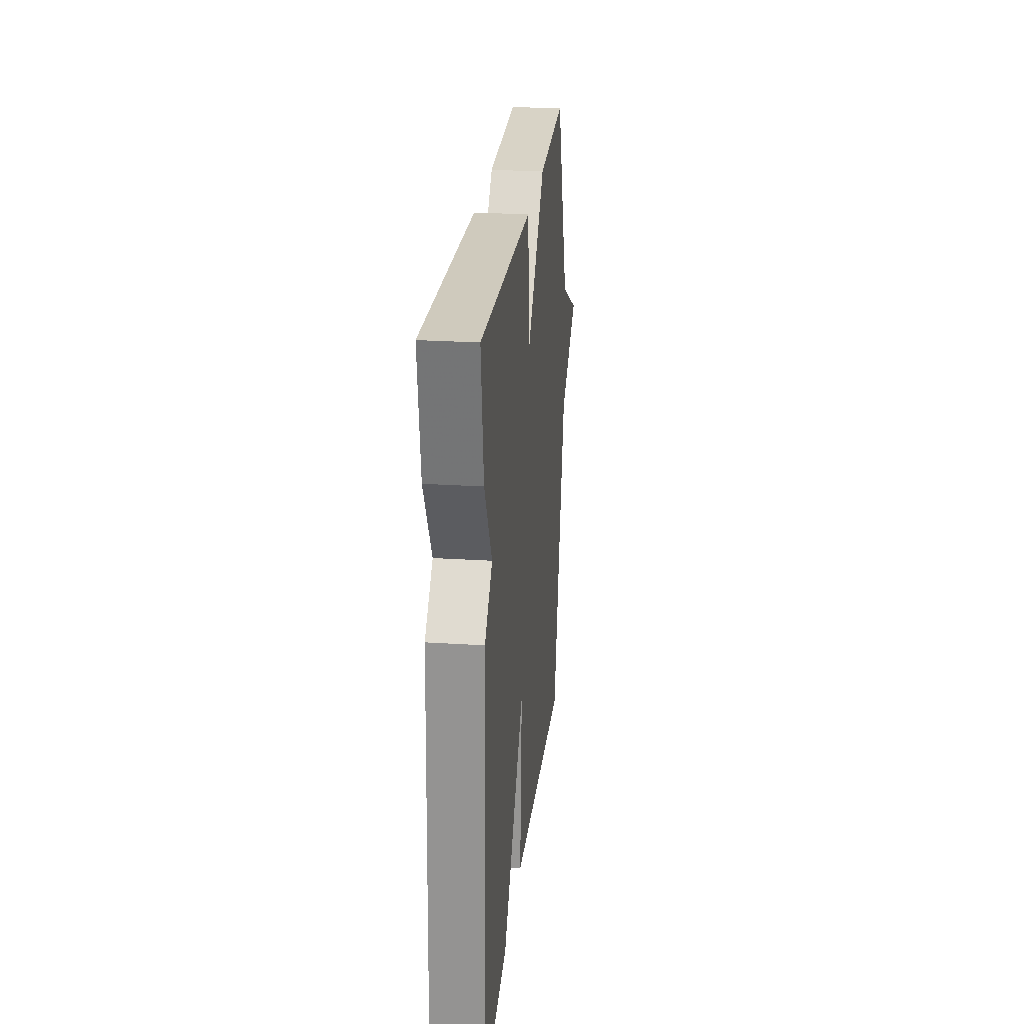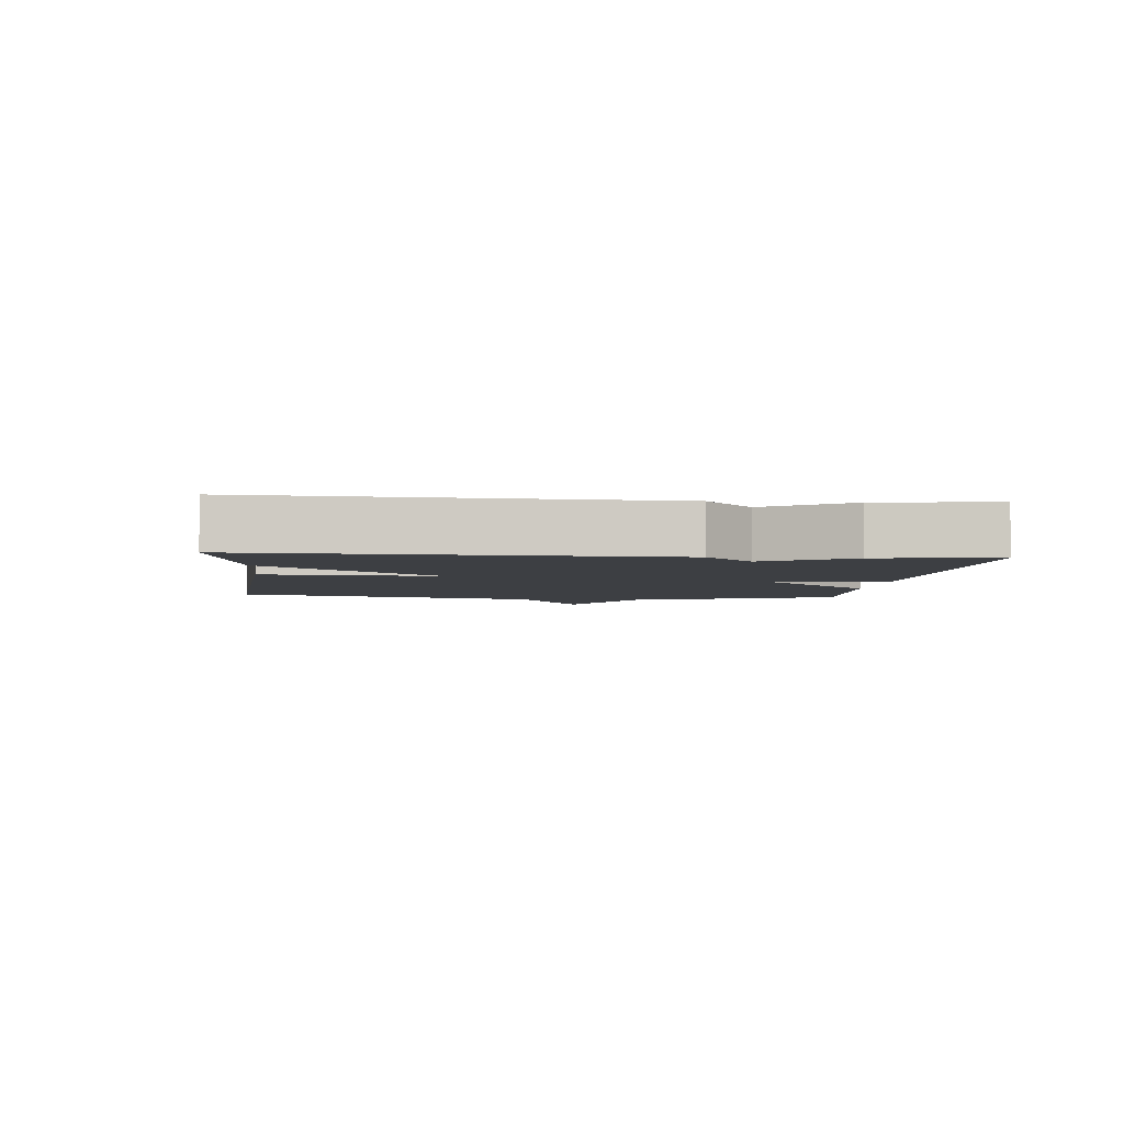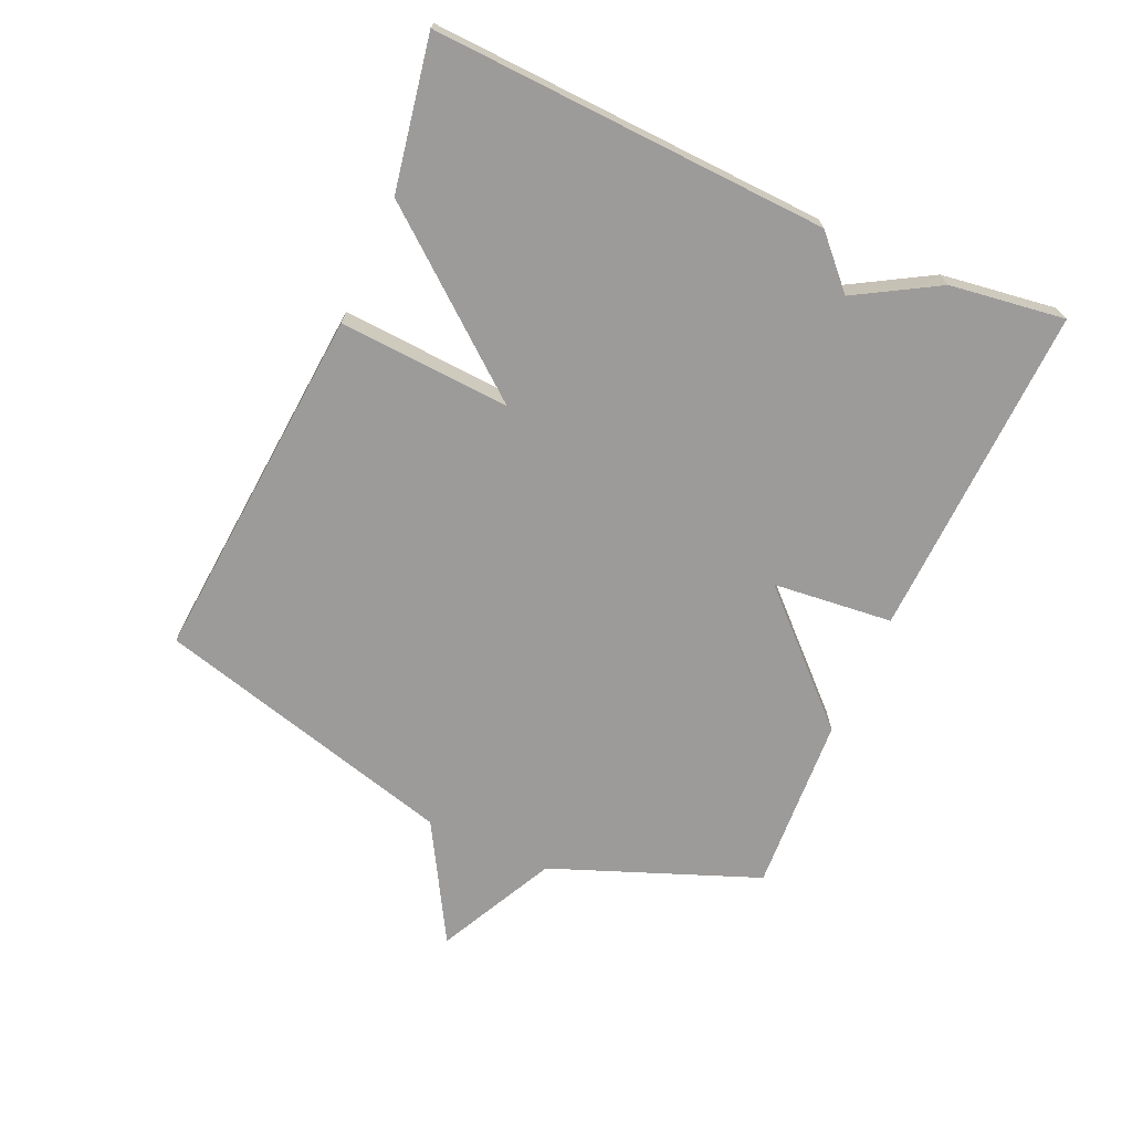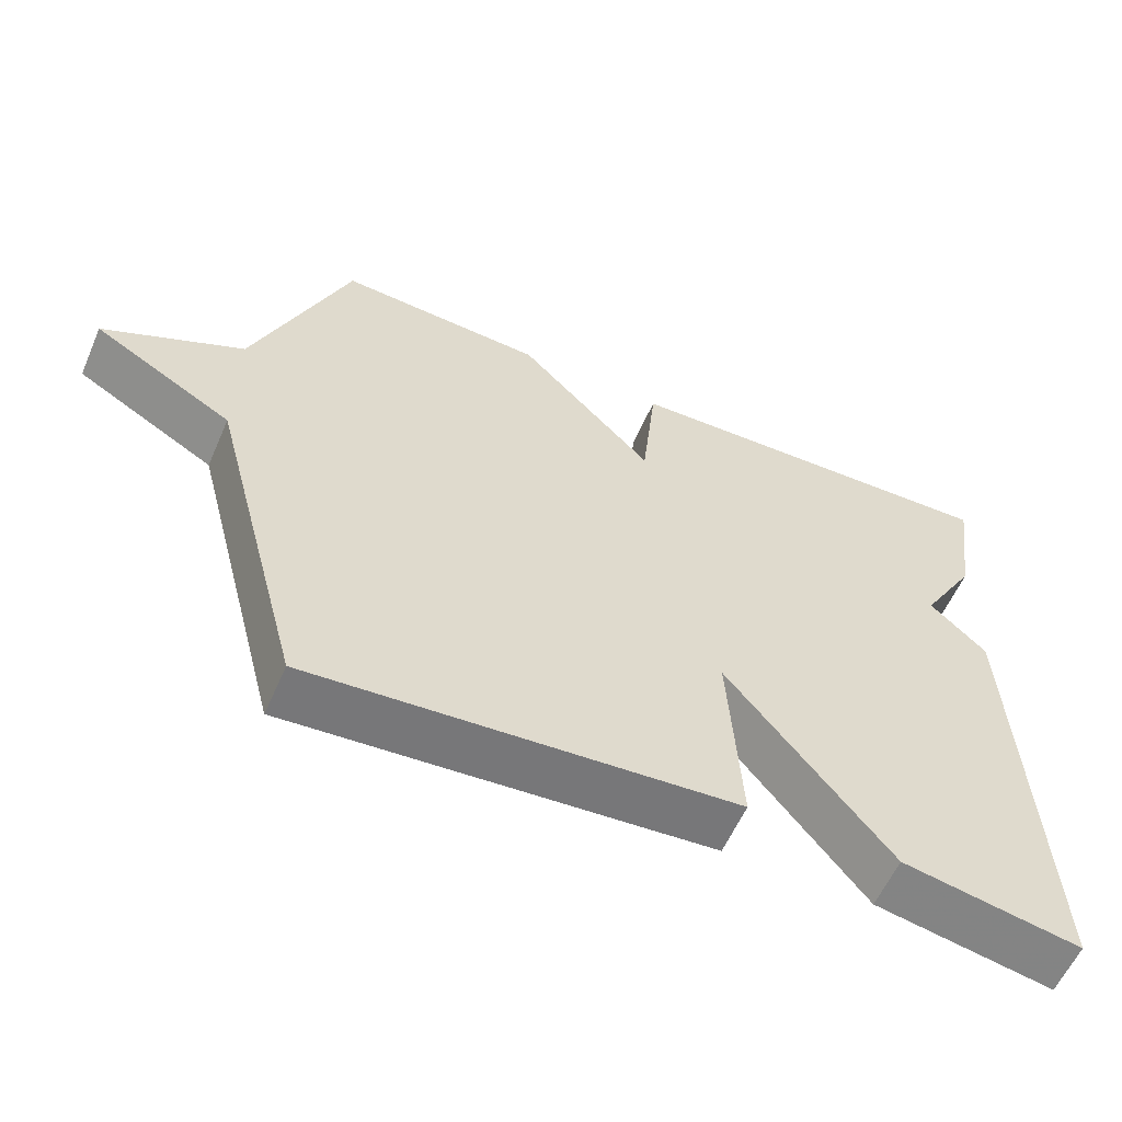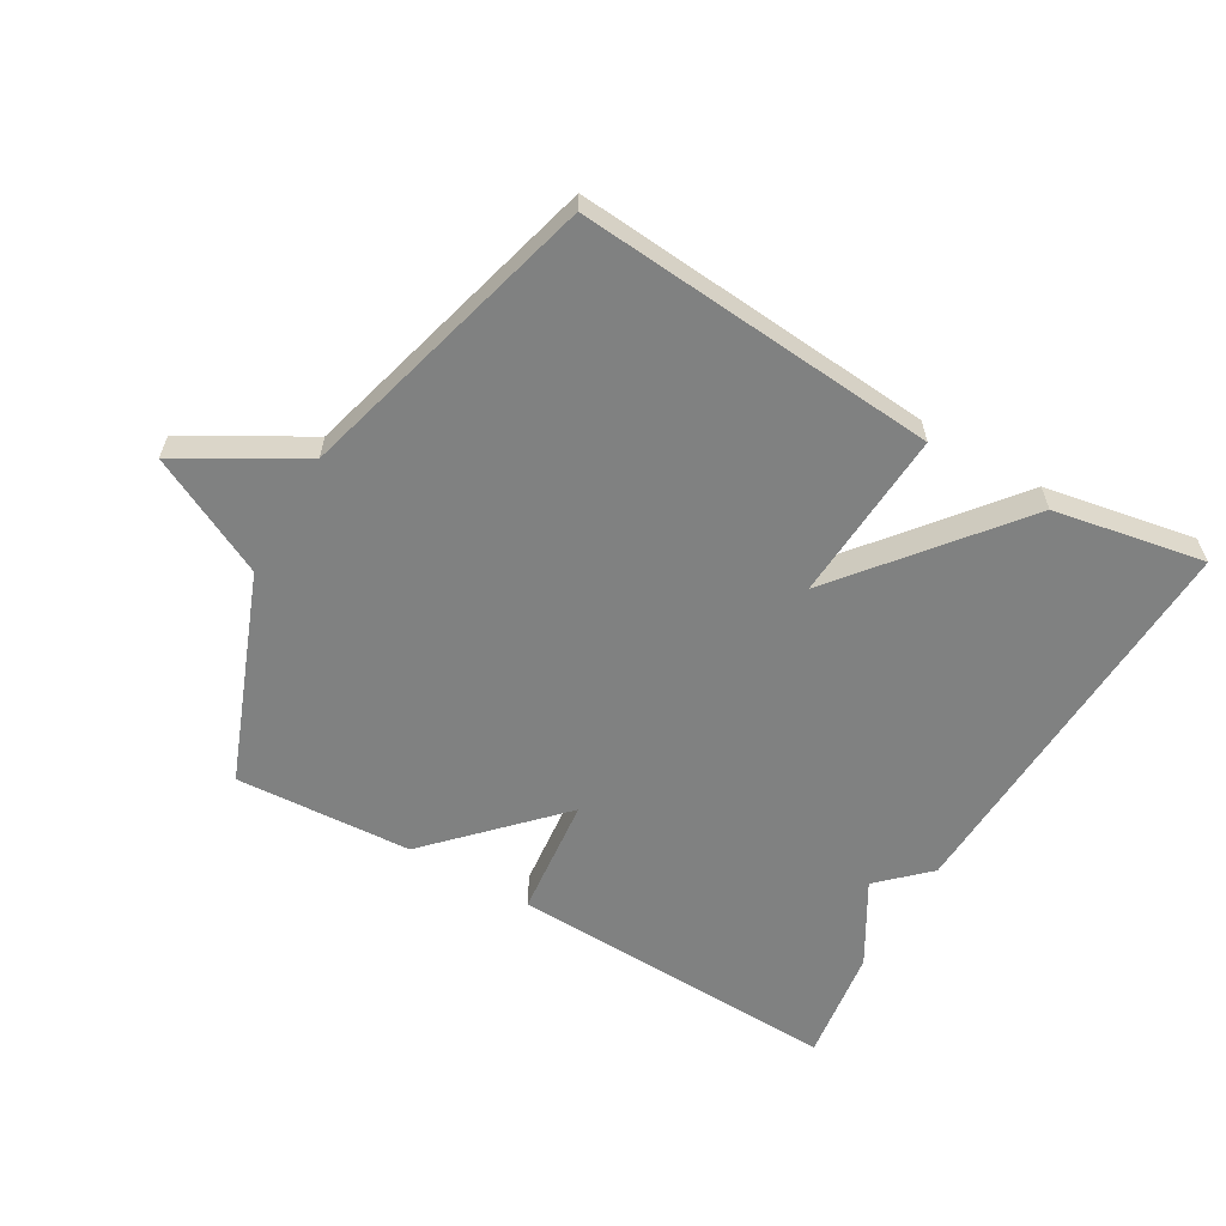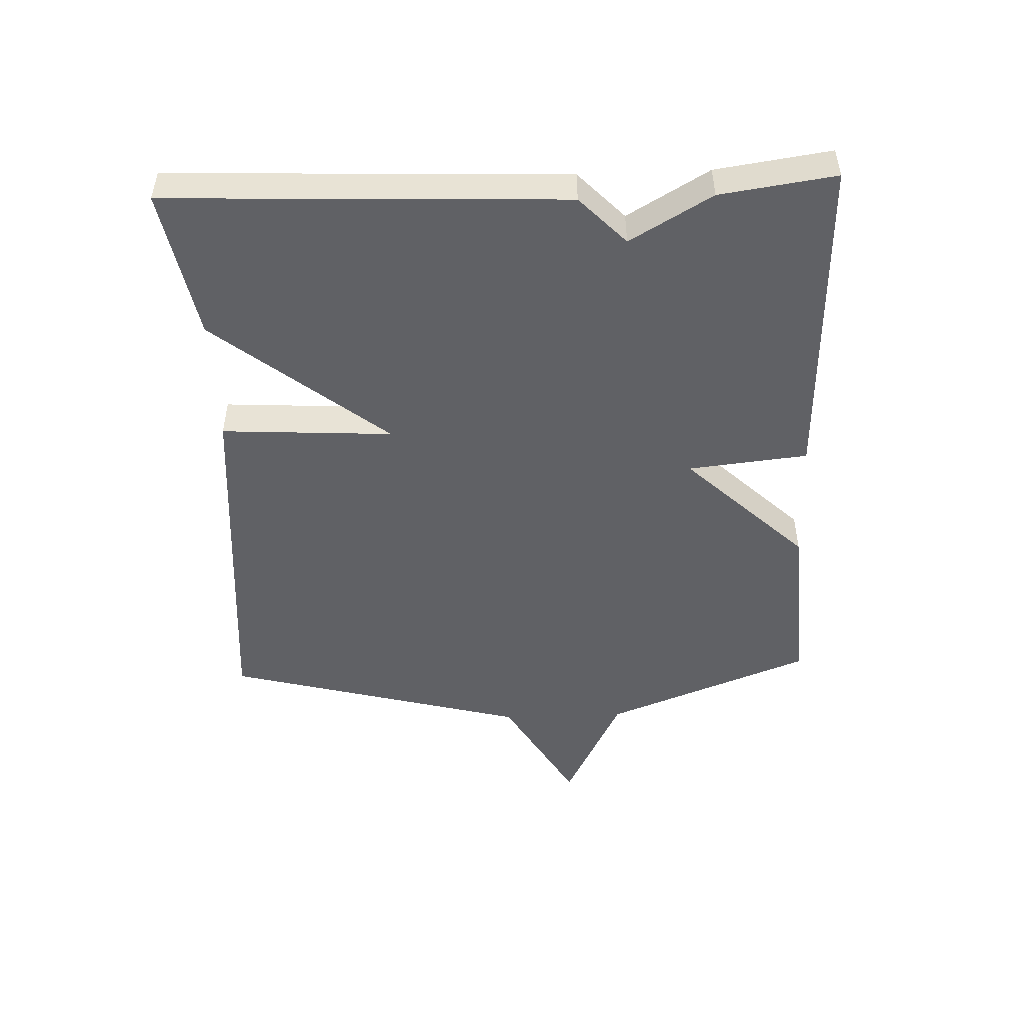
<metadata>
{"format":"obj","ext":"obj","renderer":"f3d","projection":"perspective","resolution":1024,"background":"white","views":[{"elev":24.6,"azim":-84.0,"up":"+Z"},{"elev":-3.8,"azim":-95.4,"up":"+Y"},{"elev":-69.8,"azim":-114.2,"up":"+Y"},{"elev":-58.7,"azim":156.4,"up":"+Z"},{"elev":-60.3,"azim":149.7,"up":"+Y"},{"elev":-48.8,"azim":-87.8,"up":"+Y"}]}
</metadata>
<code>
v -0.5 0.07 -0.5
v -0.474 0.07 0.12
v -0.399 0.07 0.192
v -0.474 0.07 0.32
v -0.5 0.07 0.5
v 0.023 0.07 0.483
v 0.043 0.07 0.295
v 0.223 0.07 0.483
v 0.5 0.07 0.5
v 0.627 0.07 0.176
v 0.813 0.07 0.084
v 0.627 0.07 -0.024
v 0.5 0.07 -0.5
v -0.064 0.07 -0.456
v -0.048 0.07 -0.187
v -0.264 0.07 -0.456
v -0.5 0 -0.5
v -0.474 0 0.12
v -0.399 0 0.192
v -0.474 0 0.32
v -0.5 0 0.5
v 0.023 0 0.483
v 0.043 0 0.295
v 0.223 0 0.483
v 0.5 0 0.5
v 0.627 0 0.176
v 0.813 0 0.084
v 0.627 0 -0.024
v 0.5 0 -0.5
v -0.064 0 -0.456
v -0.048 0 -0.187
v -0.264 0 -0.456
f 1 2 3
f 16 1 3
f 15 16 3
f 12 13 14 15
f 15 3 4
f 12 15 4
f 11 12 4
f 10 11 4
f 7 8 9 10
f 7 10 4
f 4 5 6 7
f 19 18 17
f 19 17 32
f 19 32 31
f 31 30 29 28
f 20 19 31
f 20 31 28
f 20 28 27
f 20 27 26
f 26 25 24 23
f 20 26 23
f 23 22 21 20
f 1 17 18 2
f 2 18 19 3
f 3 19 20 4
f 4 20 21 5
f 5 21 22 6
f 6 22 23 7
f 7 23 24 8
f 8 24 25 9
f 9 25 26 10
f 10 26 27 11
f 11 27 28 12
f 12 28 29 13
f 13 29 30 14
f 14 30 31 15
f 15 31 32 16
f 16 32 17 1

</code>
